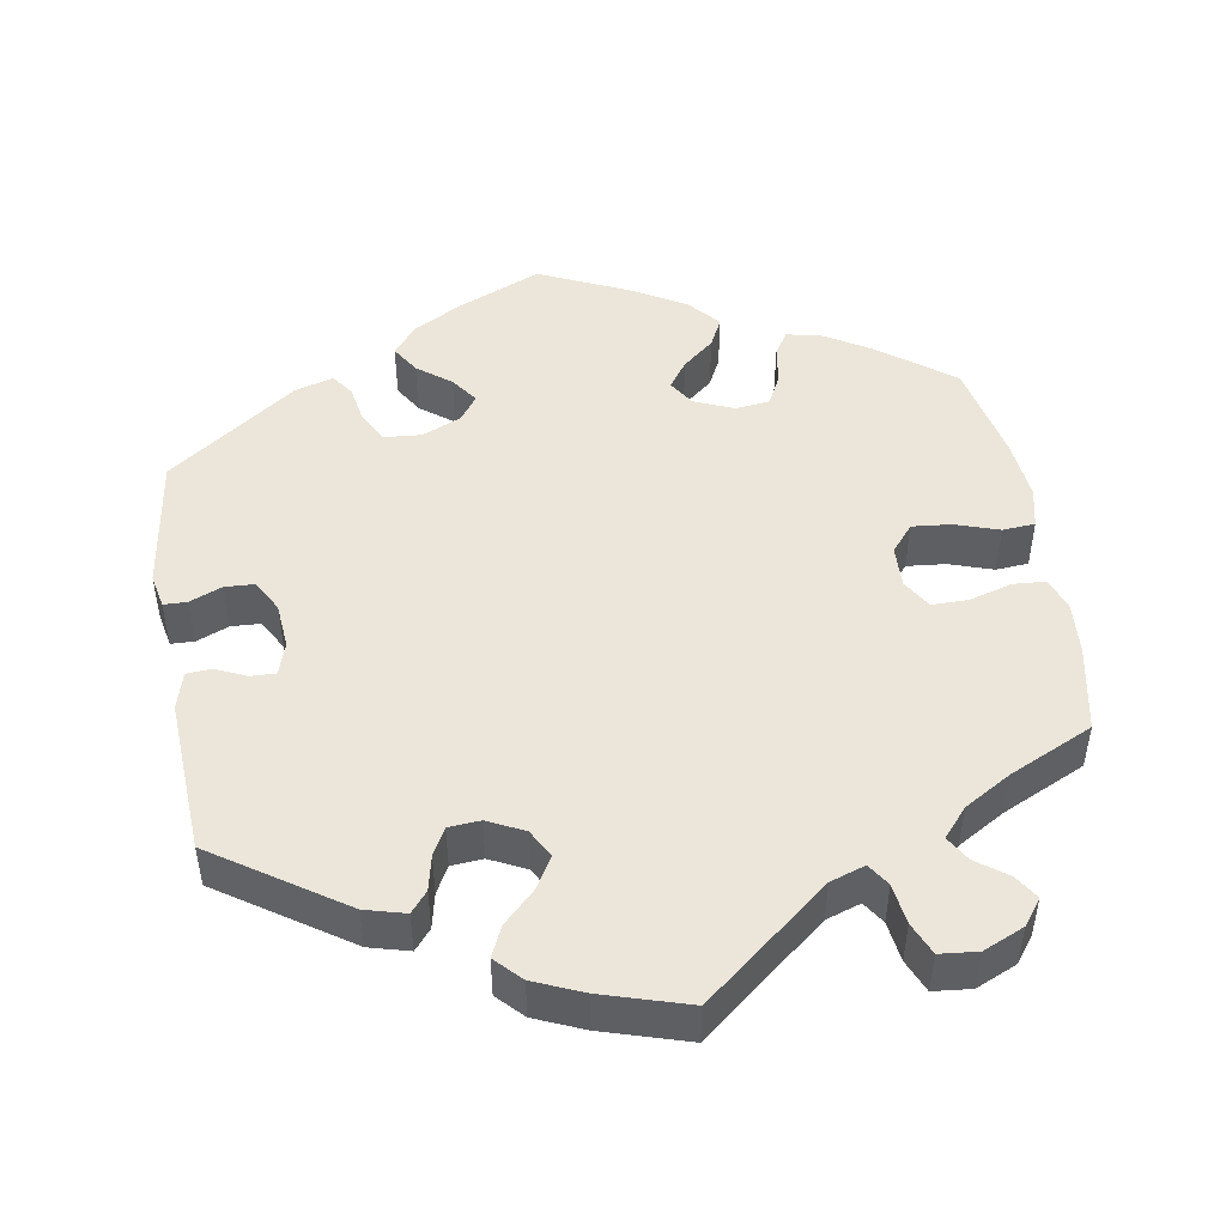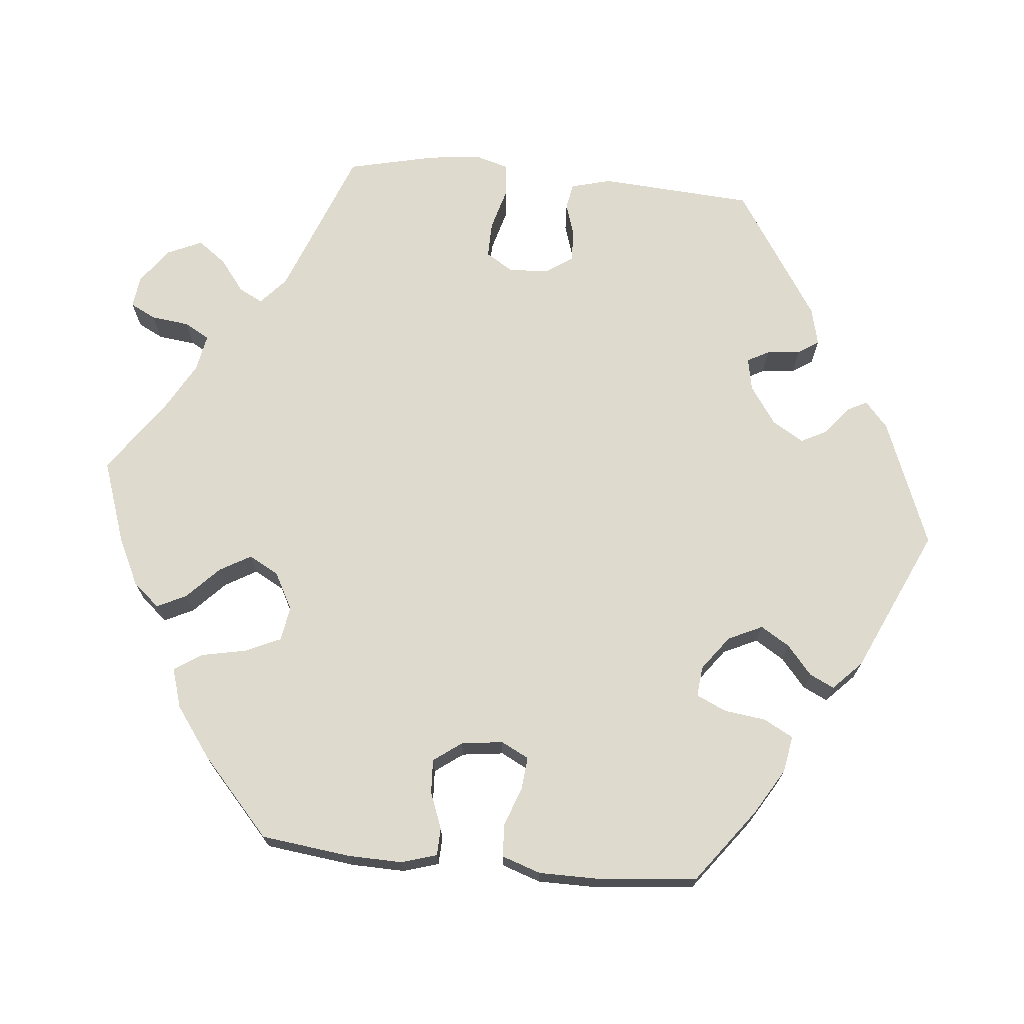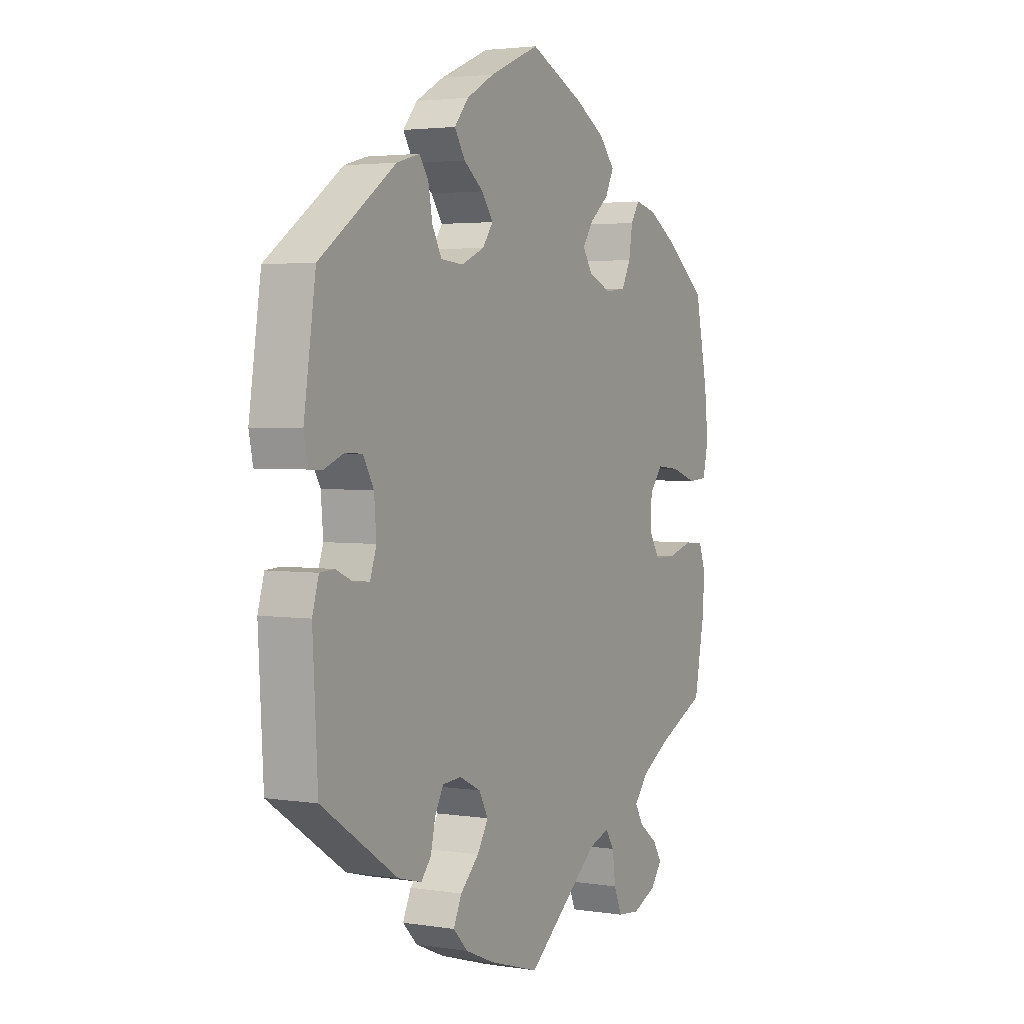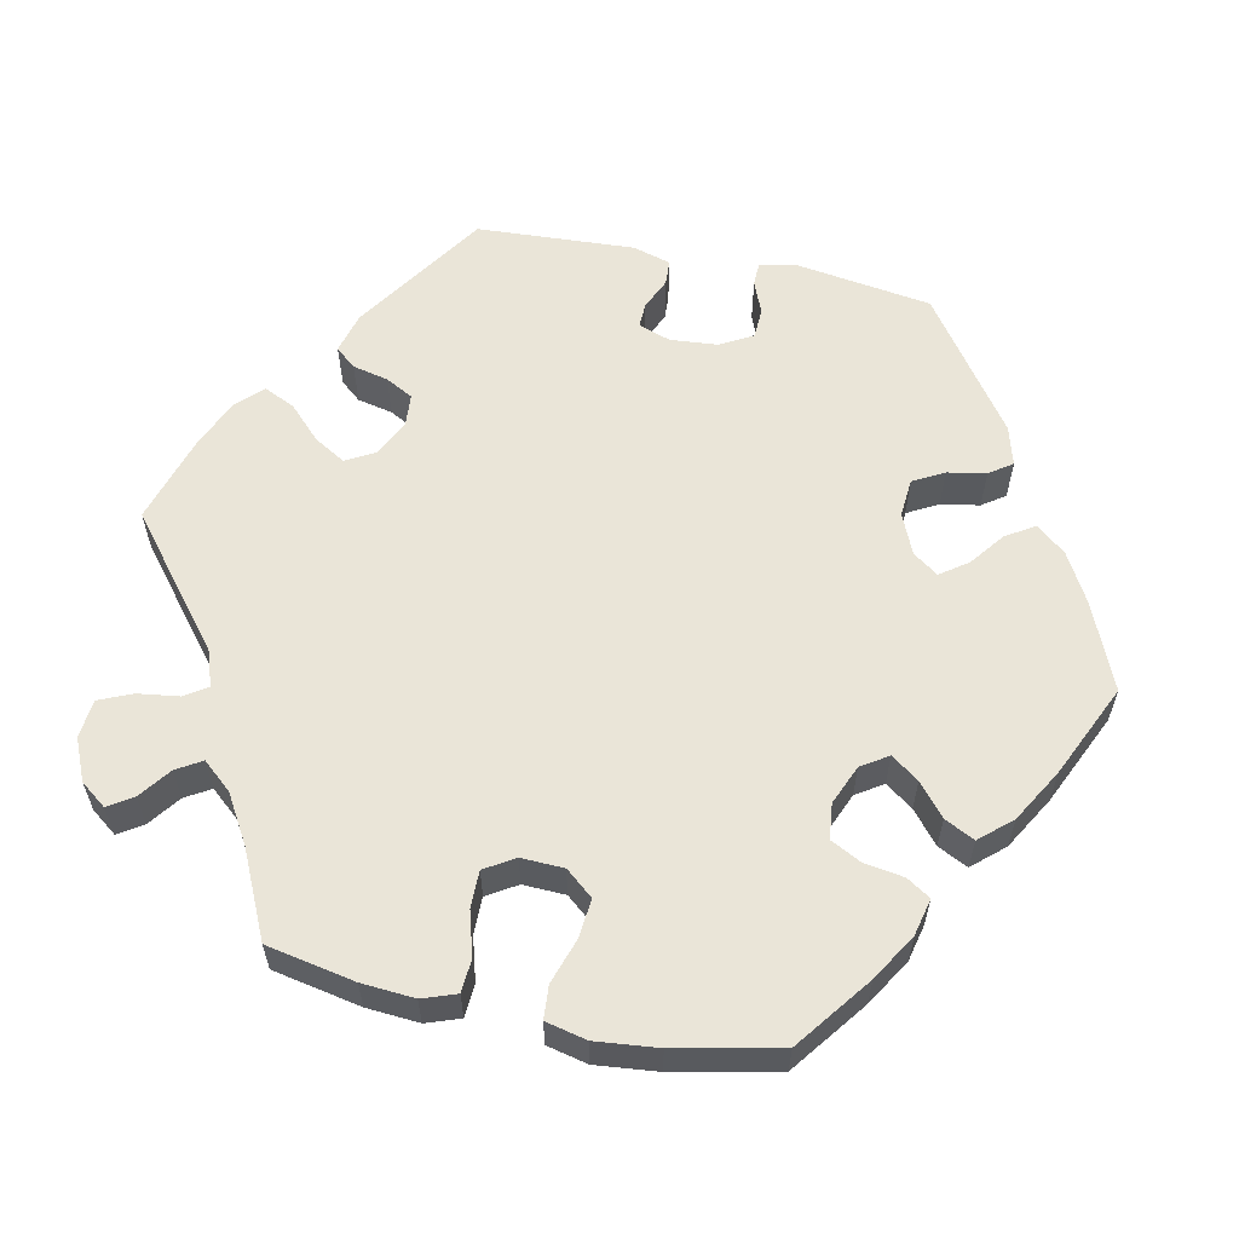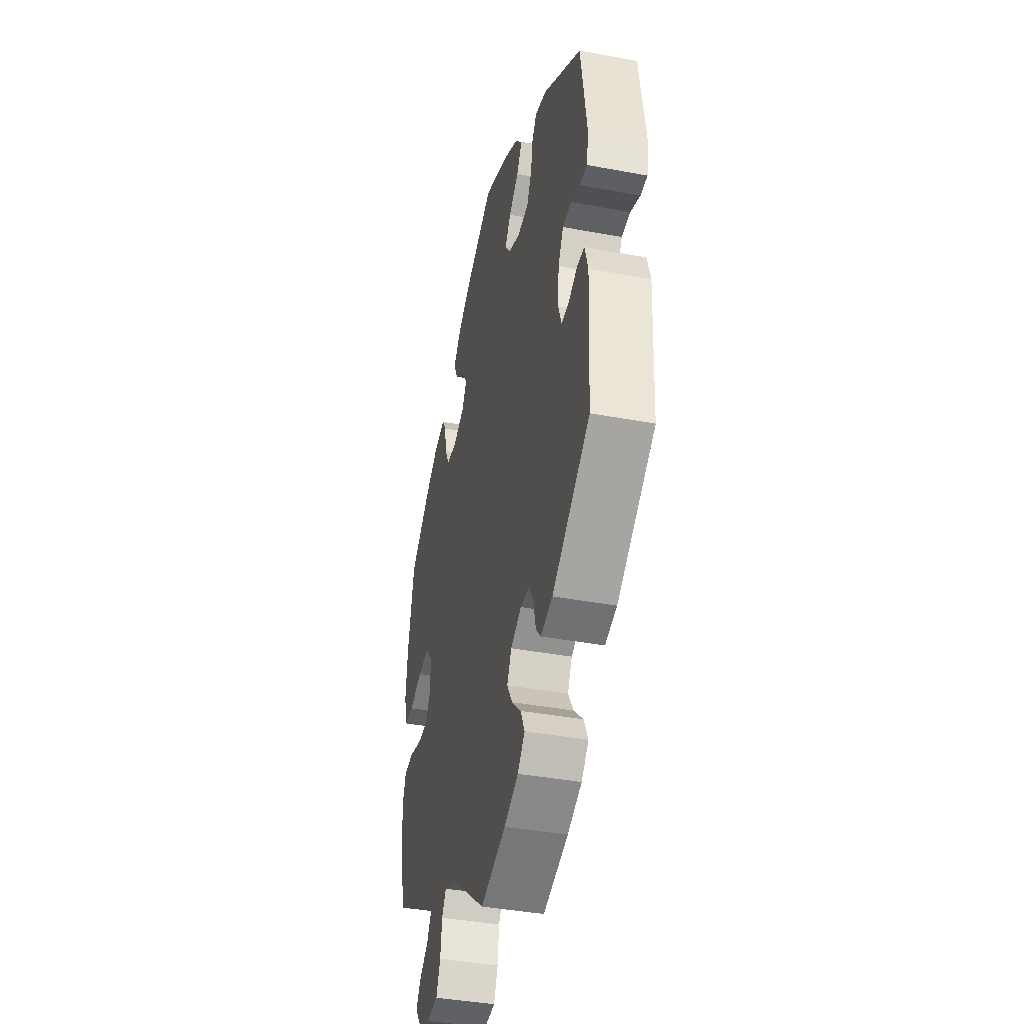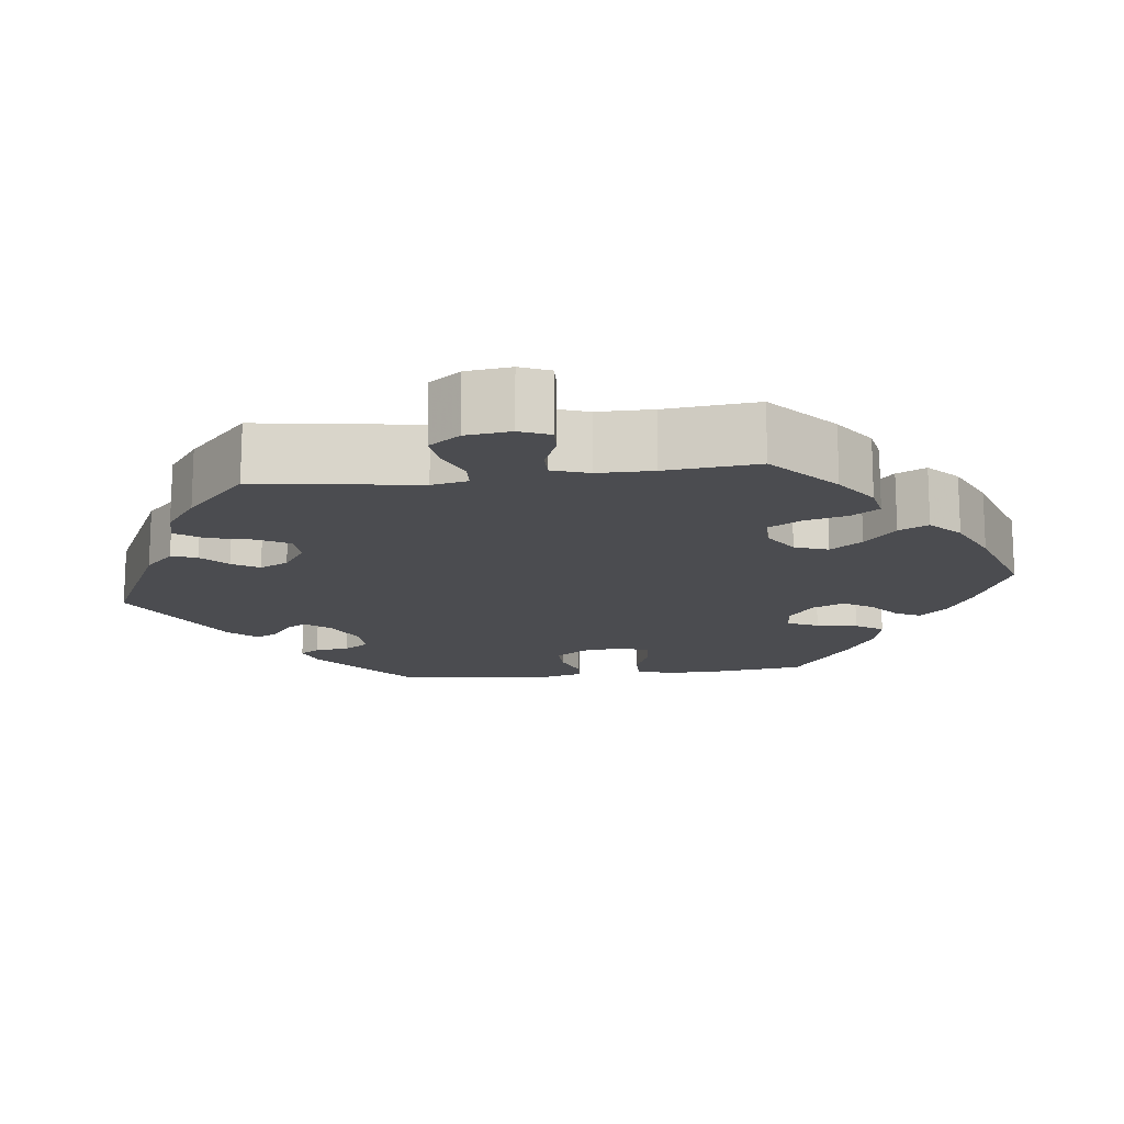
<metadata>
{"format":"obj","ext":"obj","renderer":"f3d","projection":"perspective","resolution":1024,"background":"white","views":[{"elev":48.2,"azim":170.4,"up":"+Y"},{"elev":71.1,"azim":-24.5,"up":"+Y"},{"elev":3.0,"azim":118.2,"up":"+Z"},{"elev":59.5,"azim":-78.2,"up":"+Y"},{"elev":-40.1,"azim":77.0,"up":"+Z"},{"elev":-15.2,"azim":-142.8,"up":"+Y"}]}
</metadata>
<code>
v -0.522 0.07 -0.177
v -0.527 0.07 -0.11
v -0.512 0.07 -0.067
v -0.47 0.07 -0.064
v -0.414 0.07 -0.08
v -0.367 0.07 -0.08
v -0.344 0.07 -0.042
v -0.346 0.07 0.012
v -0.375 0.07 0.047
v -0.425 0.07 0.042
v -0.482 0.07 0.023
v -0.524 0.07 0.026
v -0.536 0.07 0.078
v -0.528 0.07 0.157
v -0.5 0.07 0.289
v -0.406 0.07 0.36
v -0.347 0.07 0.396
v -0.3 0.07 0.407
v -0.281 0.07 0.377
v -0.273 0.07 0.327
v -0.253 0.07 0.288
v -0.208 0.07 0.283
v -0.158 0.07 0.304
v -0.136 0.07 0.338
v -0.161 0.07 0.373
v -0.202 0.07 0.407
v -0.221 0.07 0.445
v -0.186 0.07 0.485
v -0.119 0.07 0.524
v -0.001 0.07 0.578
v 0.109 0.07 0.531
v 0.17 0.07 0.497
v 0.201 0.07 0.46
v 0.178 0.07 0.423
v 0.135 0.07 0.39
v 0.11 0.07 0.355
v 0.133 0.07 0.323
v 0.184 0.07 0.301
v 0.233 0.07 0.305
v 0.254 0.07 0.344
v 0.263 0.07 0.393
v 0.283 0.07 0.422
v 0.333 0.07 0.408
v 0.5 0.07 0.289
v 0.526 0.07 0.114
v 0.517 0.07 0.07
v 0.487 0.07 0.069
v 0.445 0.07 0.086
v 0.407 0.07 0.084
v 0.384 0.07 0.043
v 0.379 0.07 -0.017
v 0.393 0.07 -0.058
v 0.425 0.07 -0.057
v 0.465 0.07 -0.039
v 0.497 0.07 -0.041
v 0.511 0.07 -0.089
v 0.5 0.07 -0.289
v 0.334 0.07 -0.4
v 0.282 0.07 -0.414
v 0.26 0.07 -0.388
v 0.25 0.07 -0.343
v 0.231 0.07 -0.308
v 0.19 0.07 -0.305
v 0.143 0.07 -0.328
v 0.123 0.07 -0.365
v 0.147 0.07 -0.405
v 0.188 0.07 -0.445
v 0.206 0.07 -0.484
v 0.174 0.07 -0.517
v 0.111 0.07 -0.544
v 0 0.07 -0.578
v -0.162 0.07 -0.448
v -0.207 0.07 -0.433
v -0.226 0.07 -0.462
v -0.233 0.07 -0.514
v -0.251 0.07 -0.556
v -0.3 0.07 -0.561
v -0.353 0.07 -0.538
v -0.378 0.07 -0.505
v -0.358 0.07 -0.474
v -0.318 0.07 -0.444
v -0.299 0.07 -0.412
v -0.331 0.07 -0.375
v -0.392 0.07 -0.339
v -0.5 0.07 -0.289
v -0.522 0 -0.177
v -0.527 0 -0.11
v -0.512 0 -0.067
v -0.47 0 -0.064
v -0.414 0 -0.08
v -0.367 0 -0.08
v -0.344 0 -0.042
v -0.346 0 0.012
v -0.375 0 0.047
v -0.425 0 0.042
v -0.482 0 0.023
v -0.524 0 0.026
v -0.536 0 0.078
v -0.528 0 0.157
v -0.5 0 0.289
v -0.406 0 0.36
v -0.347 0 0.396
v -0.3 0 0.407
v -0.281 0 0.377
v -0.273 0 0.327
v -0.253 0 0.288
v -0.208 0 0.283
v -0.158 0 0.304
v -0.136 0 0.338
v -0.161 0 0.373
v -0.202 0 0.407
v -0.221 0 0.445
v -0.186 0 0.485
v -0.119 0 0.524
v -0.001 0 0.578
v 0.109 0 0.531
v 0.17 0 0.497
v 0.201 0 0.46
v 0.178 0 0.423
v 0.135 0 0.39
v 0.11 0 0.355
v 0.133 0 0.323
v 0.184 0 0.301
v 0.233 0 0.305
v 0.254 0 0.344
v 0.263 0 0.393
v 0.283 0 0.422
v 0.333 0 0.408
v 0.5 0 0.289
v 0.526 0 0.114
v 0.517 0 0.07
v 0.487 0 0.069
v 0.445 0 0.086
v 0.407 0 0.084
v 0.384 0 0.043
v 0.379 0 -0.017
v 0.393 0 -0.058
v 0.425 0 -0.057
v 0.465 0 -0.039
v 0.497 0 -0.041
v 0.511 0 -0.089
v 0.5 0 -0.289
v 0.334 0 -0.4
v 0.282 0 -0.414
v 0.26 0 -0.388
v 0.25 0 -0.343
v 0.231 0 -0.308
v 0.19 0 -0.305
v 0.143 0 -0.328
v 0.123 0 -0.365
v 0.147 0 -0.405
v 0.188 0 -0.445
v 0.206 0 -0.484
v 0.174 0 -0.517
v 0.111 0 -0.544
v 0 0 -0.578
v -0.162 0 -0.448
v -0.207 0 -0.433
v -0.226 0 -0.462
v -0.233 0 -0.514
v -0.251 0 -0.556
v -0.3 0 -0.561
v -0.353 0 -0.538
v -0.378 0 -0.505
v -0.358 0 -0.474
v -0.318 0 -0.444
v -0.299 0 -0.412
v -0.331 0 -0.375
v -0.392 0 -0.339
v -0.5 0 -0.289
f 84 85 1 2
f 83 84 2 3
f 82 83 3 4
f 78 79 80 81
f 78 81 82
f 77 78 82
f 74 75 76 77
f 73 74 77 82
f 69 70 71 72
f 69 72 73
f 66 67 68 69
f 65 66 69 73
f 64 65 73 82
f 58 59 60 61
f 58 61 62
f 57 58 62
f 56 57 62 63
f 53 54 55 56
f 52 53 56 63
f 45 46 47 48
f 45 48 49
f 44 45 49
f 43 44 49 50
f 40 41 42 43
f 39 40 43 50
f 32 33 34 35
f 32 35 36
f 31 32 36
f 30 31 36
f 29 30 36
f 28 29 36 37
f 25 26 27 28
f 24 25 28 37
f 17 18 19 20
f 17 20 21
f 16 17 21
f 15 16 21
f 14 15 21 22
f 10 11 12 13
f 9 10 13 14
f 64 82 4 5
f 51 52 63 64
f 38 39 50 51
f 23 24 37 38
f 22 23 38 51
f 9 14 22 51
f 8 9 51 64
f 64 5 6
f 64 6 7
f 7 8 64
f 87 86 170 169
f 88 87 169 168
f 89 88 168 167
f 166 165 164 163
f 167 166 163
f 167 163 162
f 162 161 160 159
f 167 162 159 158
f 157 156 155 154
f 158 157 154
f 154 153 152 151
f 158 154 151 150
f 167 158 150 149
f 146 145 144 143
f 147 146 143
f 147 143 142
f 148 147 142 141
f 141 140 139 138
f 148 141 138 137
f 133 132 131 130
f 134 133 130
f 134 130 129
f 135 134 129 128
f 128 127 126 125
f 135 128 125 124
f 120 119 118 117
f 121 120 117
f 121 117 116
f 121 116 115
f 121 115 114
f 122 121 114 113
f 113 112 111 110
f 122 113 110 109
f 105 104 103 102
f 106 105 102
f 106 102 101
f 106 101 100
f 107 106 100 99
f 98 97 96 95
f 99 98 95 94
f 90 89 167 149
f 149 148 137 136
f 136 135 124 123
f 123 122 109 108
f 136 123 108 107
f 136 107 99 94
f 149 136 94 93
f 91 90 149
f 92 91 149
f 149 93 92
f 1 86 87 2
f 2 87 88 3
f 3 88 89 4
f 4 89 90 5
f 5 90 91 6
f 6 91 92 7
f 7 92 93 8
f 8 93 94 9
f 9 94 95 10
f 10 95 96 11
f 11 96 97 12
f 12 97 98 13
f 13 98 99 14
f 14 99 100 15
f 15 100 101 16
f 16 101 102 17
f 17 102 103 18
f 18 103 104 19
f 19 104 105 20
f 20 105 106 21
f 21 106 107 22
f 22 107 108 23
f 23 108 109 24
f 24 109 110 25
f 25 110 111 26
f 26 111 112 27
f 27 112 113 28
f 28 113 114 29
f 29 114 115 30
f 30 115 116 31
f 31 116 117 32
f 32 117 118 33
f 33 118 119 34
f 34 119 120 35
f 35 120 121 36
f 36 121 122 37
f 37 122 123 38
f 38 123 124 39
f 39 124 125 40
f 40 125 126 41
f 41 126 127 42
f 42 127 128 43
f 43 128 129 44
f 44 129 130 45
f 45 130 131 46
f 46 131 132 47
f 47 132 133 48
f 48 133 134 49
f 49 134 135 50
f 50 135 136 51
f 51 136 137 52
f 52 137 138 53
f 53 138 139 54
f 54 139 140 55
f 55 140 141 56
f 56 141 142 57
f 57 142 143 58
f 58 143 144 59
f 59 144 145 60
f 60 145 146 61
f 61 146 147 62
f 62 147 148 63
f 63 148 149 64
f 64 149 150 65
f 65 150 151 66
f 66 151 152 67
f 67 152 153 68
f 68 153 154 69
f 69 154 155 70
f 70 155 156 71
f 71 156 157 72
f 72 157 158 73
f 73 158 159 74
f 74 159 160 75
f 75 160 161 76
f 76 161 162 77
f 77 162 163 78
f 78 163 164 79
f 79 164 165 80
f 80 165 166 81
f 81 166 167 82
f 82 167 168 83
f 83 168 169 84
f 84 169 170 85
f 85 170 86 1

</code>
